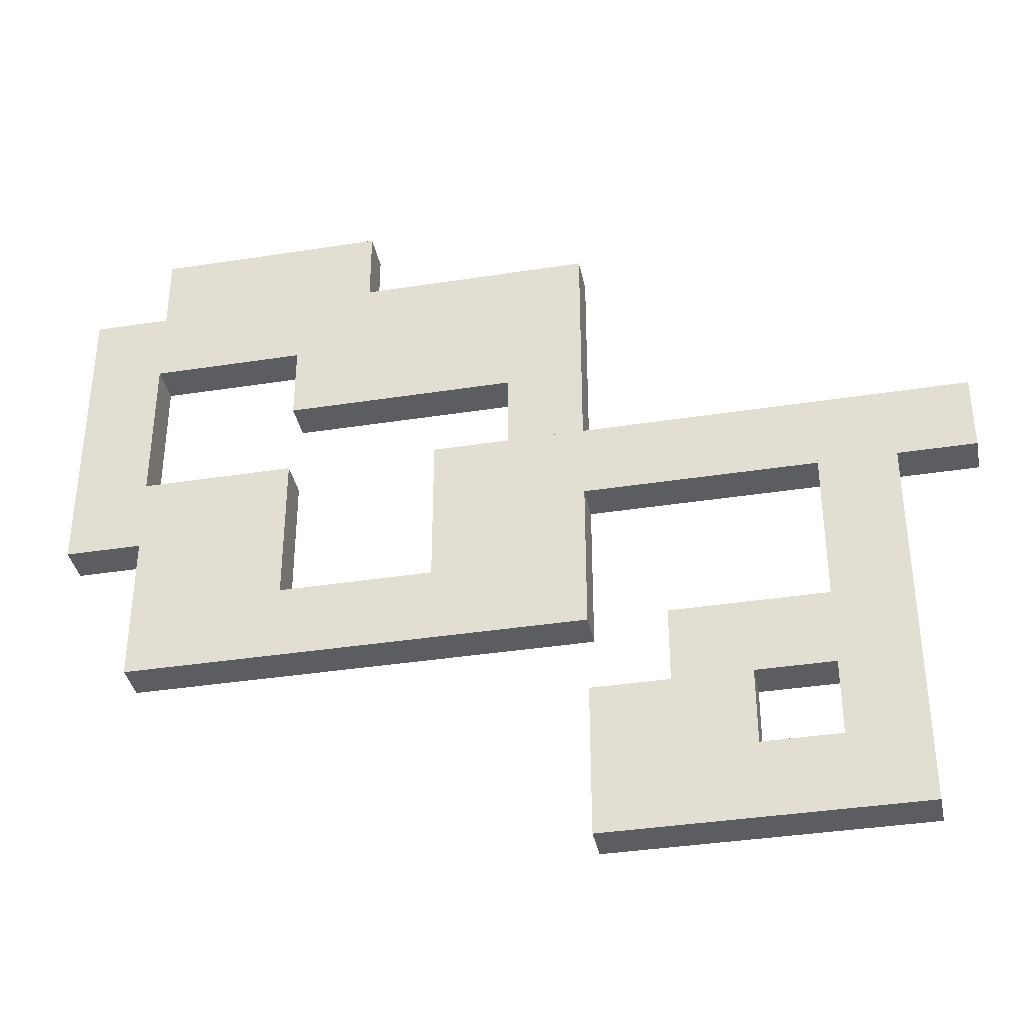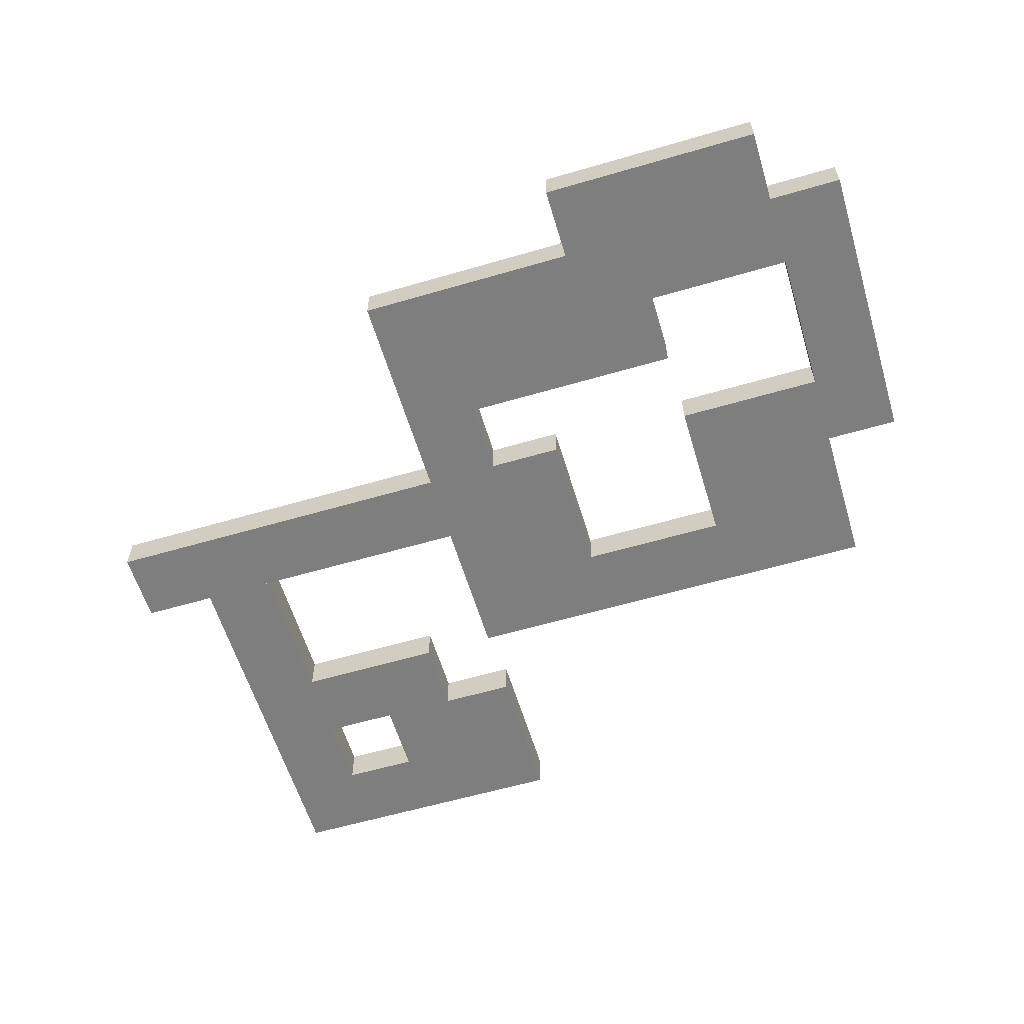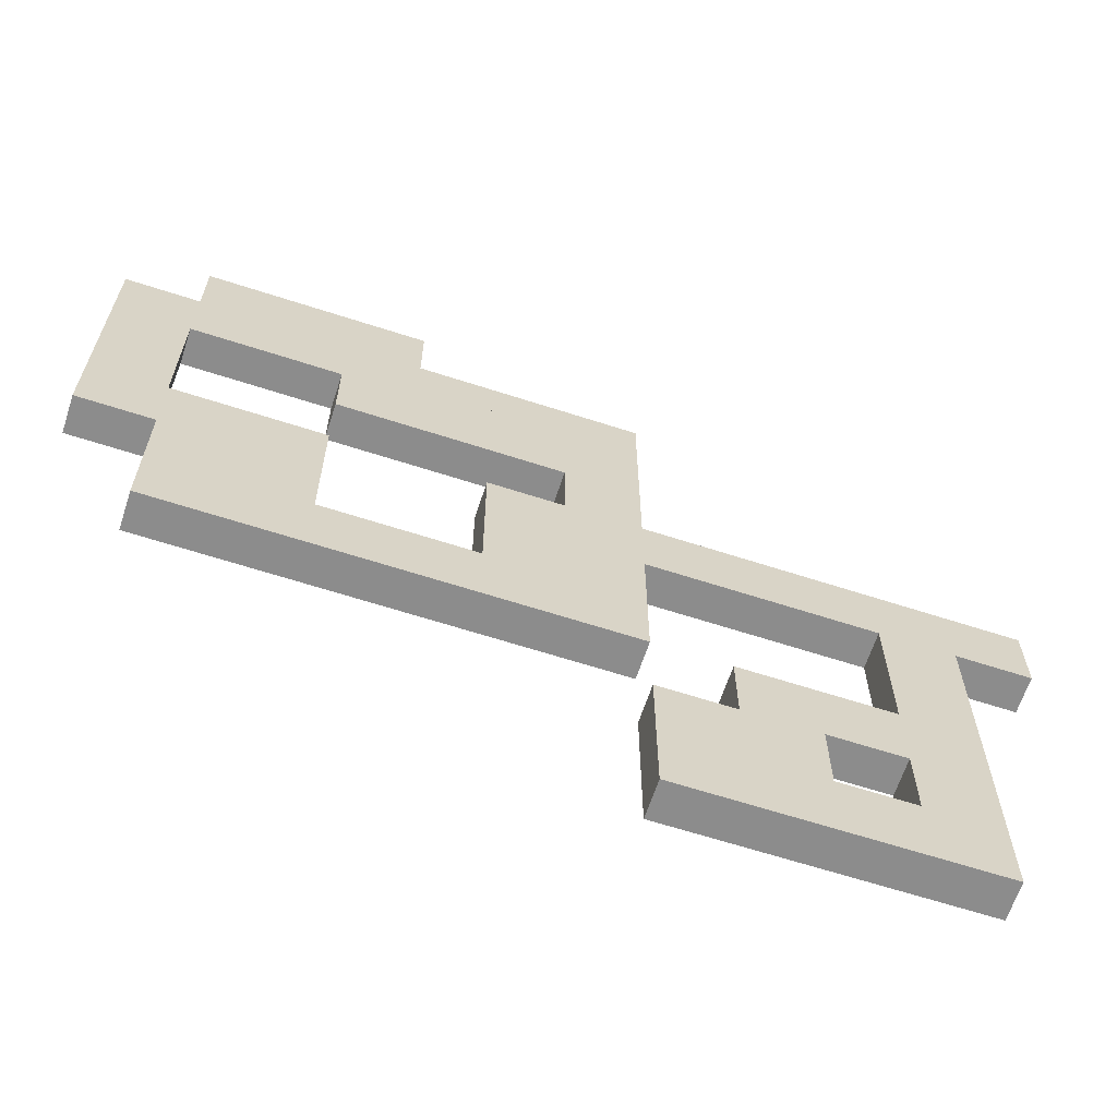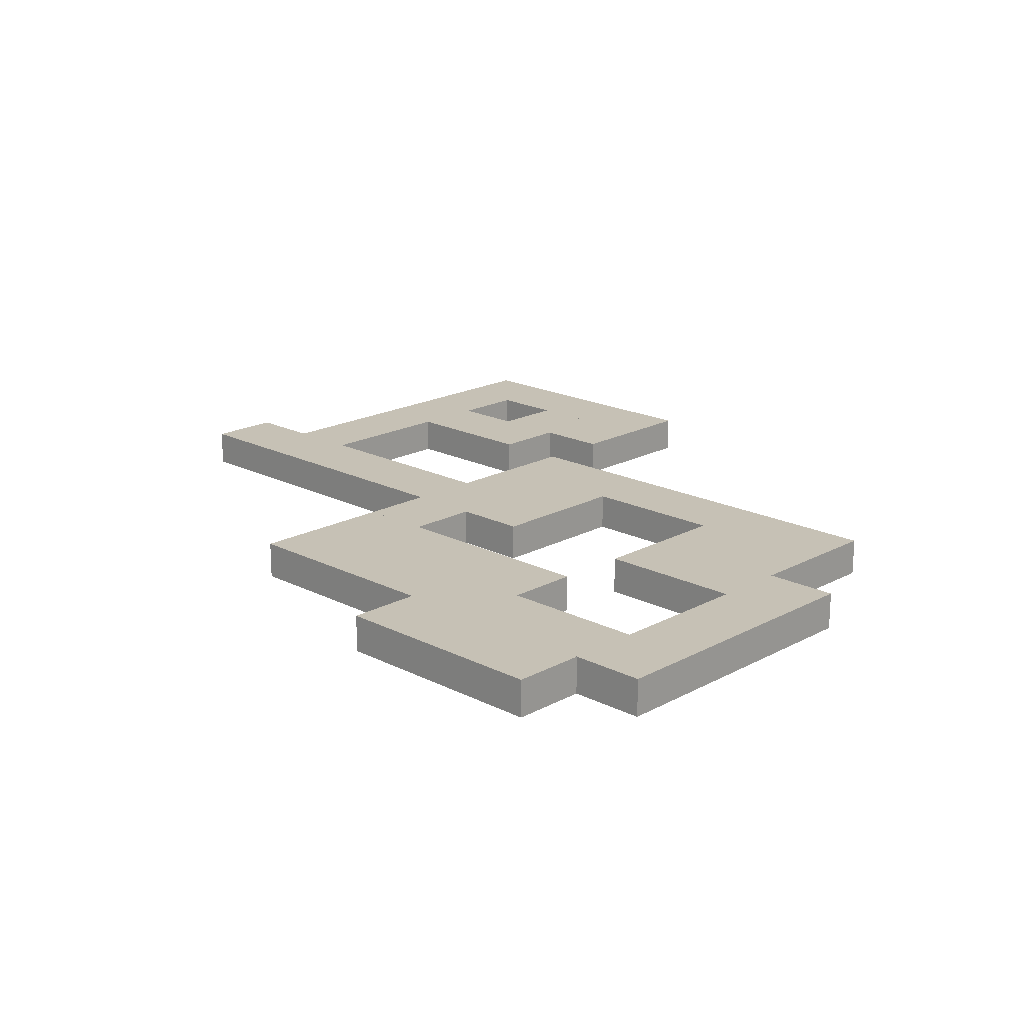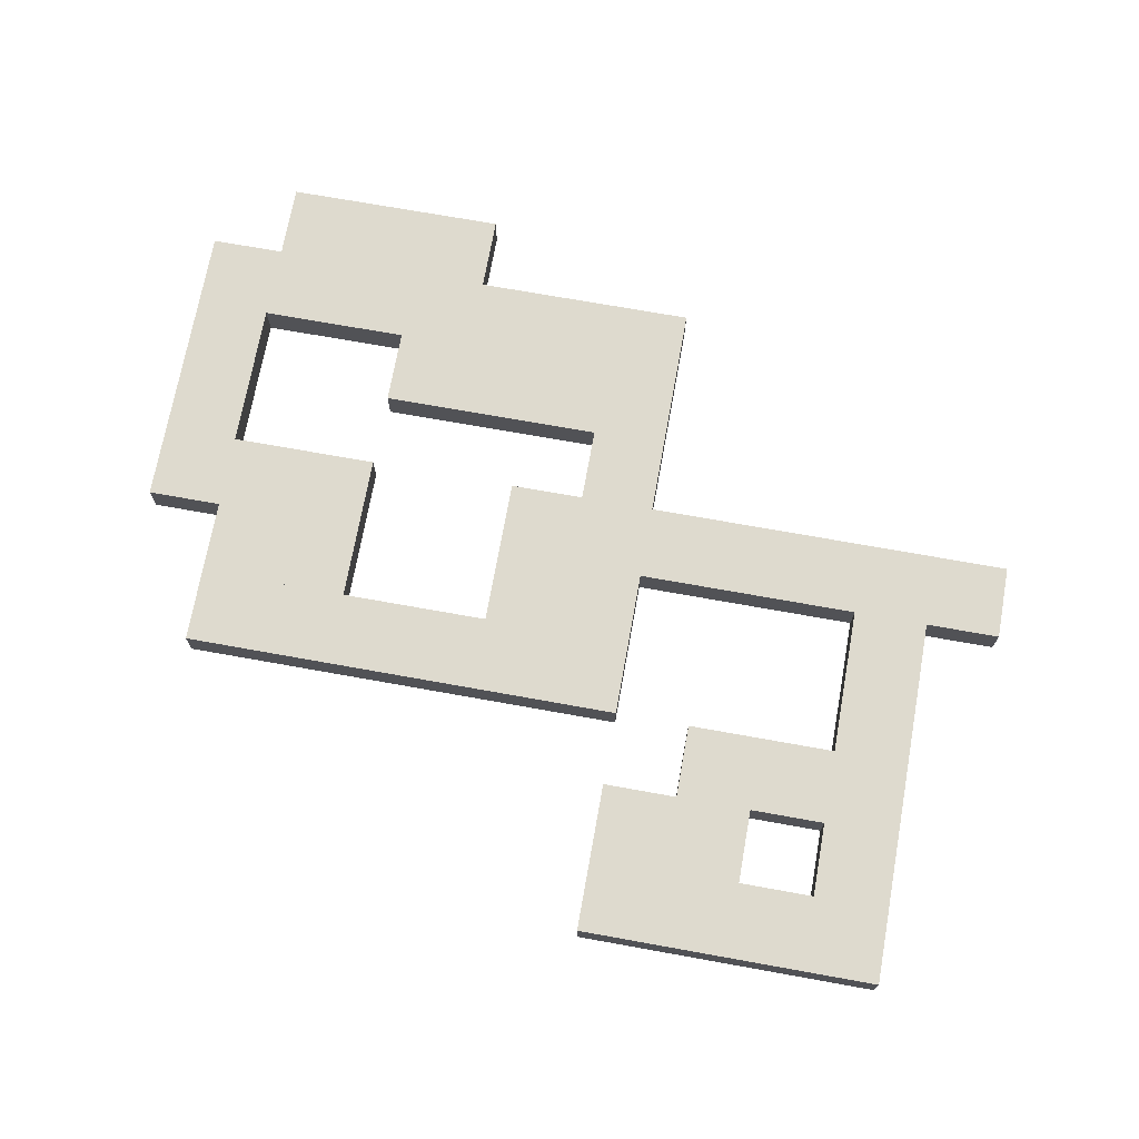
<metadata>
{"format":"obj","ext":"obj","renderer":"f3d","projection":"perspective","resolution":1024,"background":"white","views":[{"elev":-37.1,"azim":-168.6,"up":"+Z"},{"elev":-59.5,"azim":16.7,"up":"+Y"},{"elev":-64.2,"azim":161.9,"up":"+Z"},{"elev":18.7,"azim":44.1,"up":"+Y"},{"elev":71.3,"azim":-169.8,"up":"+Y"}]}
</metadata>
<code>
o Cube
v 1 0.5 -1
v 1 -0.5 -1
v 1 0.5 1
v 1 -0.5 1
v -1 0.5 -1
v -1 -0.5 -1
v -1 0.5 1
v -1 -0.5 1
f 1 5 7 3
f 4 3 7 8
f 8 7 5 6
f 6 2 4 8
f 2 1 3 4
f 6 5 1 2
o Cube.001
v 3 0.5 -1
v 3 -0.5 -1
v 3 0.5 1
v 3 -0.5 1
v 1 0.5 -1
v 1 -0.5 -1
v 1 0.5 1
v 1 -0.5 1
f 9 13 15 11
f 12 11 15 16
f 16 15 13 14
f 14 10 12 16
f 10 9 11 12
f 14 13 9 10
o Cube.002
v 5 0.5 -1
v 5 -0.5 -1
v 5 0.5 1
v 5 -0.5 1
v 3 0.5 -1
v 3 -0.5 -1
v 3 0.5 1
v 3 -0.5 1
f 17 21 23 19
f 20 19 23 24
f 24 23 21 22
f 22 18 20 24
f 18 17 19 20
f 22 21 17 18
o Cube.003
v 7 0.5 -1
v 7 -0.5 -1
v 7 0.5 1
v 7 -0.5 1
v 5 0.5 -1
v 5 -0.5 -1
v 5 0.5 1
v 5 -0.5 1
f 25 29 31 27
f 28 27 31 32
f 32 31 29 30
f 30 26 28 32
f 26 25 27 28
f 30 29 25 26
o Cube.004
v 9 0.5 -1
v 9 -0.5 -1
v 9 0.5 1
v 9 -0.5 1
v 7 0.5 -1
v 7 -0.5 -1
v 7 0.5 1
v 7 -0.5 1
f 33 37 39 35
f 36 35 39 40
f 40 39 37 38
f 38 34 36 40
f 34 33 35 36
f 38 37 33 34
o Cube.005
v 11 0.5 -1
v 11 -0.5 -1
v 11 0.5 1
v 11 -0.5 1
v 9 0.5 -1
v 9 -0.5 -1
v 9 0.5 1
v 9 -0.5 1
f 41 45 47 43
f 44 43 47 48
f 48 47 45 46
f 46 42 44 48
f 42 41 43 44
f 46 45 41 42
o Cube.006
v 13 0.5 -1
v 13 -0.5 -1
v 13 0.5 1
v 13 -0.5 1
v 11 0.5 -1
v 11 -0.5 -1
v 11 0.5 1
v 11 -0.5 1
f 49 53 55 51
f 52 51 55 56
f 56 55 53 54
f 54 50 52 56
f 50 49 51 52
f 54 53 49 50
o Cube.007
v 13 0.5 -3
v 13 -0.5 -3
v 13 0.5 -1
v 13 -0.5 -1
v 11 0.5 -3
v 11 -0.5 -3
v 11 0.5 -1
v 11 -0.5 -1
f 57 61 63 59
f 60 59 63 64
f 64 63 61 62
f 62 58 60 64
f 58 57 59 60
f 62 61 57 58
o Cube.008
v 13 0.5 -5
v 13 -0.5 -5
v 13 0.5 -3
v 13 -0.5 -3
v 11 0.5 -5
v 11 -0.5 -5
v 11 0.5 -3
v 11 -0.5 -3
f 65 69 71 67
f 68 67 71 72
f 72 71 69 70
f 70 66 68 72
f 66 65 67 68
f 70 69 65 66
o Cube.009
v 11 0.5 -3
v 11 -0.5 -3
v 11 0.5 -1
v 11 -0.5 -1
v 9 0.5 -3
v 9 -0.5 -3
v 9 0.5 -1
v 9 -0.5 -1
f 73 77 79 75
f 76 75 79 80
f 80 79 77 78
f 78 74 76 80
f 74 73 75 76
f 78 77 73 74
o Cube.010
v 11 0.5 -5
v 11 -0.5 -5
v 11 0.5 -3
v 11 -0.5 -3
v 9 0.5 -5
v 9 -0.5 -5
v 9 0.5 -3
v 9 -0.5 -3
f 81 85 87 83
f 84 83 87 88
f 88 87 85 86
f 86 82 84 88
f 82 81 83 84
f 86 85 81 82
o Cube.011
v 15 0.5 -5
v 15 -0.5 -5
v 15 0.5 -3
v 15 -0.5 -3
v 13 0.5 -5
v 13 -0.5 -5
v 13 0.5 -3
v 13 -0.5 -3
f 89 93 95 91
f 92 91 95 96
f 96 95 93 94
f 94 90 92 96
f 90 89 91 92
f 94 93 89 90
o Cube.012
v 17 0.5 -5
v 17 -0.5 -5
v 17 0.5 -3
v 17 -0.5 -3
v 15 0.5 -5
v 15 -0.5 -5
v 15 0.5 -3
v 15 -0.5 -3
f 97 101 103 99
f 100 99 103 104
f 104 103 101 102
f 102 98 100 104
f 98 97 99 100
f 102 101 97 98
o Cube.013
v 19 0.5 -5
v 19 -0.5 -5
v 19 0.5 -3
v 19 -0.5 -3
v 17 0.5 -5
v 17 -0.5 -5
v 17 0.5 -3
v 17 -0.5 -3
f 105 109 111 107
f 108 107 111 112
f 112 111 109 110
f 110 106 108 112
f 106 105 107 108
f 110 109 105 106
o Cube.014
v 21 0.5 -5
v 21 -0.5 -5
v 21 0.5 -3
v 21 -0.5 -3
v 19 0.5 -5
v 19 -0.5 -5
v 19 0.5 -3
v 19 -0.5 -3
f 113 117 119 115
f 116 115 119 120
f 120 119 117 118
f 118 114 116 120
f 114 113 115 116
f 118 117 113 114
o Cube.015
v 19 0.5 -3
v 19 -0.5 -3
v 19 0.5 -1
v 19 -0.5 -1
v 17 0.5 -3
v 17 -0.5 -3
v 17 0.5 -1
v 17 -0.5 -1
f 121 125 127 123
f 124 123 127 128
f 128 127 125 126
f 126 122 124 128
f 122 121 123 124
f 126 125 121 122
o Cube.016
v 19 0.5 -1
v 19 -0.5 -1
v 19 0.5 1
v 19 -0.5 1
v 17 0.5 -1
v 17 -0.5 -1
v 17 0.5 1
v 17 -0.5 1
f 129 133 135 131
f 132 131 135 136
f 136 135 133 134
f 134 130 132 136
f 130 129 131 132
f 134 133 129 130
o Cube.017
v 21 0.5 -3
v 21 -0.5 -3
v 21 0.5 -1
v 21 -0.5 -1
v 19 0.5 -3
v 19 -0.5 -3
v 19 0.5 -1
v 19 -0.5 -1
f 137 141 143 139
f 140 139 143 144
f 144 143 141 142
f 142 138 140 144
f 138 137 139 140
f 142 141 137 138
o Cube.018
v 21 0.5 -1
v 21 -0.5 -1
v 21 0.5 1
v 21 -0.5 1
v 19 0.5 -1
v 19 -0.5 -1
v 19 0.5 1
v 19 -0.5 1
f 145 149 151 147
f 148 147 151 152
f 152 151 149 150
f 150 146 148 152
f 146 145 147 148
f 150 149 145 146
o Cube.019
v 23 0.5 -1
v 23 -0.5 -1
v 23 0.5 1
v 23 -0.5 1
v 21 0.5 -1
v 21 -0.5 -1
v 21 0.5 1
v 21 -0.5 1
f 153 157 159 155
f 156 155 159 160
f 160 159 157 158
f 158 154 156 160
f 154 153 155 156
f 158 157 153 154
o Cube.020
v 23 0.5 1
v 23 -0.5 1
v 23 0.5 3
v 23 -0.5 3
v 21 0.5 1
v 21 -0.5 1
v 21 0.5 3
v 21 -0.5 3
f 161 165 167 163
f 164 163 167 168
f 168 167 165 166
f 166 162 164 168
f 162 161 163 164
f 166 165 161 162
o Cube.021
v 23 0.5 3
v 23 -0.5 3
v 23 0.5 5
v 23 -0.5 5
v 21 0.5 3
v 21 -0.5 3
v 21 0.5 5
v 21 -0.5 5
f 169 173 175 171
f 172 171 175 176
f 176 175 173 174
f 174 170 172 176
f 170 169 171 172
f 174 173 169 170
o Cube.022
v 23 0.5 5
v 23 -0.5 5
v 23 0.5 7
v 23 -0.5 7
v 21 0.5 5
v 21 -0.5 5
v 21 0.5 7
v 21 -0.5 7
f 177 181 183 179
f 180 179 183 184
f 184 183 181 182
f 182 178 180 184
f 178 177 179 180
f 182 181 177 178
o Cube.023
v 21 0.5 7
v 21 -0.5 7
v 21 0.5 9
v 21 -0.5 9
v 19 0.5 7
v 19 -0.5 7
v 19 0.5 9
v 19 -0.5 9
f 185 189 191 187
f 188 187 191 192
f 192 191 189 190
f 190 186 188 192
f 186 185 187 188
f 190 189 185 186
o Cube.024
v 19 0.5 5
v 19 -0.5 5
v 19 0.5 7
v 19 -0.5 7
v 17 0.5 5
v 17 -0.5 5
v 17 0.5 7
v 17 -0.5 7
f 193 197 199 195
f 196 195 199 200
f 200 199 197 198
f 198 194 196 200
f 194 193 195 196
f 198 197 193 194
o Cube.025
v 17 0.5 5
v 17 -0.5 5
v 17 0.5 7
v 17 -0.5 7
v 15 0.5 5
v 15 -0.5 5
v 15 0.5 7
v 15 -0.5 7
f 201 205 207 203
f 204 203 207 208
f 208 207 205 206
f 206 202 204 208
f 202 201 203 204
f 206 205 201 202
o Cube.026
v 15 0.5 5
v 15 -0.5 5
v 15 0.5 7
v 15 -0.5 7
v 13 0.5 5
v 13 -0.5 5
v 13 0.5 7
v 13 -0.5 7
f 209 213 215 211
f 212 211 215 216
f 216 215 213 214
f 214 210 212 216
f 210 209 211 212
f 214 213 209 210
o Cube.027
v 13 0.5 5
v 13 -0.5 5
v 13 0.5 7
v 13 -0.5 7
v 11 0.5 5
v 11 -0.5 5
v 11 0.5 7
v 11 -0.5 7
f 217 221 223 219
f 220 219 223 224
f 224 223 221 222
f 222 218 220 224
f 218 217 219 220
f 222 221 217 218
o Cube.028
v 11 0.5 5
v 11 -0.5 5
v 11 0.5 7
v 11 -0.5 7
v 9 0.5 5
v 9 -0.5 5
v 9 0.5 7
v 9 -0.5 7
f 225 229 231 227
f 228 227 231 232
f 232 231 229 230
f 230 226 228 232
f 226 225 227 228
f 230 229 225 226
o Cube.029
v 21 0.5 5
v 21 -0.5 5
v 21 0.5 7
v 21 -0.5 7
v 19 0.5 5
v 19 -0.5 5
v 19 0.5 7
v 19 -0.5 7
f 233 237 239 235
f 236 235 239 240
f 240 239 237 238
f 238 234 236 240
f 234 233 235 236
f 238 237 233 234
o Cube.030
v 19 0.5 7
v 19 -0.5 7
v 19 0.5 9
v 19 -0.5 9
v 17 0.5 7
v 17 -0.5 7
v 17 0.5 9
v 17 -0.5 9
f 241 245 247 243
f 244 243 247 248
f 248 247 245 246
f 246 242 244 248
f 242 241 243 244
f 246 245 241 242
o Cube.031
v 17 0.5 7
v 17 -0.5 7
v 17 0.5 9
v 17 -0.5 9
v 15 0.5 7
v 15 -0.5 7
v 15 0.5 9
v 15 -0.5 9
f 249 253 255 251
f 252 251 255 256
f 256 255 253 254
f 254 250 252 256
f 250 249 251 252
f 254 253 249 250
o Cube.032
v 17 0.5 3
v 17 -0.5 3
v 17 0.5 5
v 17 -0.5 5
v 15 0.5 3
v 15 -0.5 3
v 15 0.5 5
v 15 -0.5 5
f 257 261 263 259
f 260 259 263 264
f 264 263 261 262
f 262 258 260 264
f 258 257 259 260
f 262 261 257 258
o Cube.033
v 15 0.5 3
v 15 -0.5 3
v 15 0.5 5
v 15 -0.5 5
v 13 0.5 3
v 13 -0.5 3
v 13 0.5 5
v 13 -0.5 5
f 265 269 271 267
f 268 267 271 272
f 272 271 269 270
f 270 266 268 272
f 266 265 267 268
f 270 269 265 266
o Cube.034
v 13 0.5 3
v 13 -0.5 3
v 13 0.5 5
v 13 -0.5 5
v 11 0.5 3
v 11 -0.5 3
v 11 0.5 5
v 11 -0.5 5
f 273 277 279 275
f 276 275 279 280
f 280 279 277 278
f 278 274 276 280
f 274 273 275 276
f 278 277 273 274
o Cube.035
v 11 0.5 3
v 11 -0.5 3
v 11 0.5 5
v 11 -0.5 5
v 9 0.5 3
v 9 -0.5 3
v 9 0.5 5
v 9 -0.5 5
f 281 285 287 283
f 284 283 287 288
f 288 287 285 286
f 286 282 284 288
f 282 281 283 284
f 286 285 281 282
o Cube.036
v 11 0.5 1
v 11 -0.5 1
v 11 0.5 3
v 11 -0.5 3
v 9 0.5 1
v 9 -0.5 1
v 9 0.5 3
v 9 -0.5 3
f 289 293 295 291
f 292 291 295 296
f 296 295 293 294
f 294 290 292 296
f 290 289 291 292
f 294 293 289 290
o Cube.037
v 3 0.5 -3
v 3 -0.5 -3
v 3 0.5 -1
v 3 -0.5 -1
v 1 0.5 -3
v 1 -0.5 -3
v 1 0.5 -1
v 1 -0.5 -1
f 297 301 303 299
f 300 299 303 304
f 304 303 301 302
f 302 298 300 304
f 298 297 299 300
f 302 301 297 298
o Cube.038
v 3 0.5 -5
v 3 -0.5 -5
v 3 0.5 -3
v 3 -0.5 -3
v 1 0.5 -5
v 1 -0.5 -5
v 1 0.5 -3
v 1 -0.5 -3
f 305 309 311 307
f 308 307 311 312
f 312 311 309 310
f 310 306 308 312
f 306 305 307 308
f 310 309 305 306
o Cube.039
v 3 0.5 -7
v 3 -0.5 -7
v 3 0.5 -5
v 3 -0.5 -5
v 1 0.5 -7
v 1 -0.5 -7
v 1 0.5 -5
v 1 -0.5 -5
f 313 317 319 315
f 316 315 319 320
f 320 319 317 318
f 318 314 316 320
f 314 313 315 316
f 318 317 313 314
o Cube.040
v 3 0.5 -9
v 3 -0.5 -9
v 3 0.5 -7
v 3 -0.5 -7
v 1 0.5 -9
v 1 -0.5 -9
v 1 0.5 -7
v 1 -0.5 -7
f 321 325 327 323
f 324 323 327 328
f 328 327 325 326
f 326 322 324 328
f 322 321 323 324
f 326 325 321 322
o Cube.041
v 3 0.5 -11
v 3 -0.5 -11
v 3 0.5 -9
v 3 -0.5 -9
v 1 0.5 -11
v 1 -0.5 -11
v 1 0.5 -9
v 1 -0.5 -9
f 329 333 335 331
f 332 331 335 336
f 336 335 333 334
f 334 330 332 336
f 330 329 331 332
f 334 333 329 330
o Cube.042
v 5 0.5 -7
v 5 -0.5 -7
v 5 0.5 -5
v 5 -0.5 -5
v 3 0.5 -7
v 3 -0.5 -7
v 3 0.5 -5
v 3 -0.5 -5
f 337 341 343 339
f 340 339 343 344
f 344 343 341 342
f 342 338 340 344
f 338 337 339 340
f 342 341 337 338
o Cube.043
v 7 0.5 -7
v 7 -0.5 -7
v 7 0.5 -5
v 7 -0.5 -5
v 5 0.5 -7
v 5 -0.5 -7
v 5 0.5 -5
v 5 -0.5 -5
f 345 349 351 347
f 348 347 351 352
f 352 351 349 350
f 350 346 348 352
f 346 345 347 348
f 350 349 345 346
o Cube.044
v 7 0.5 -9
v 7 -0.5 -9
v 7 0.5 -7
v 7 -0.5 -7
v 5 0.5 -9
v 5 -0.5 -9
v 5 0.5 -7
v 5 -0.5 -7
f 353 357 359 355
f 356 355 359 360
f 360 359 357 358
f 358 354 356 360
f 354 353 355 356
f 358 357 353 354
o Cube.045
v 7 0.5 -11
v 7 -0.5 -11
v 7 0.5 -9
v 7 -0.5 -9
v 5 0.5 -11
v 5 -0.5 -11
v 5 0.5 -9
v 5 -0.5 -9
f 361 365 367 363
f 364 363 367 368
f 368 367 365 366
f 366 362 364 368
f 362 361 363 364
f 366 365 361 362
o Cube.046
v 5 0.5 -11
v 5 -0.5 -11
v 5 0.5 -9
v 5 -0.5 -9
v 3 0.5 -11
v 3 -0.5 -11
v 3 0.5 -9
v 3 -0.5 -9
f 369 373 375 371
f 372 371 375 376
f 376 375 373 374
f 374 370 372 376
f 370 369 371 372
f 374 373 369 370
o Cube.047
v 9 0.5 -11
v 9 -0.5 -11
v 9 0.5 -9
v 9 -0.5 -9
v 7 0.5 -11
v 7 -0.5 -11
v 7 0.5 -9
v 7 -0.5 -9
f 377 381 383 379
f 380 379 383 384
f 384 383 381 382
f 382 378 380 384
f 378 377 379 380
f 382 381 377 378
o Cube.048_Cube.049
v 9 0.5 -9
v 9 -0.5 -9
v 9 0.5 -7
v 9 -0.5 -7
v 7 0.5 -9
v 7 -0.5 -9
v 7 0.5 -7
v 7 -0.5 -7
f 385 389 391 387
f 388 387 391 392
f 392 391 389 390
f 390 386 388 392
f 386 385 387 388
f 390 389 385 386

</code>
